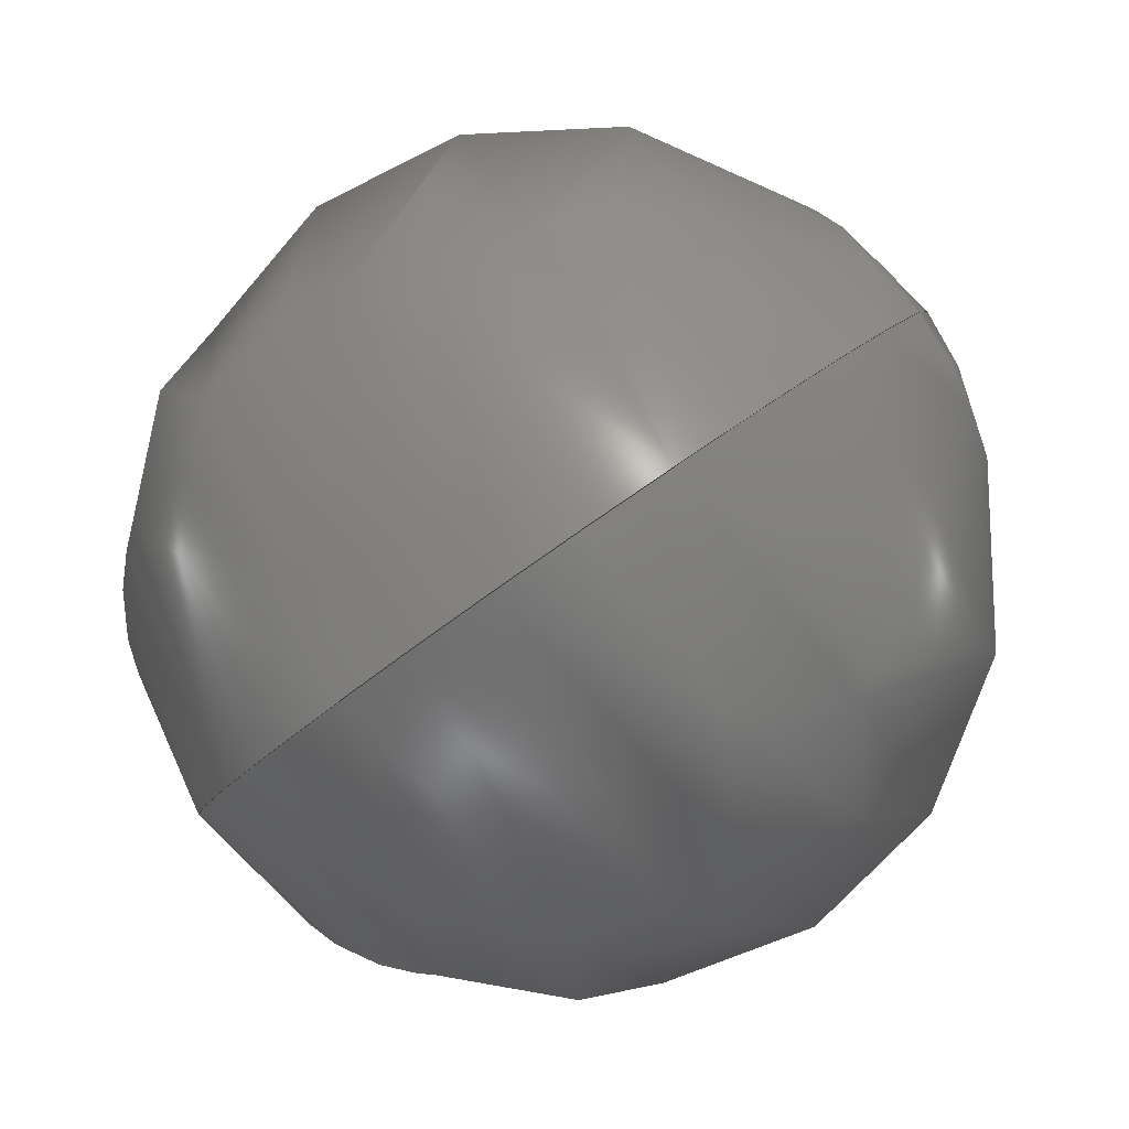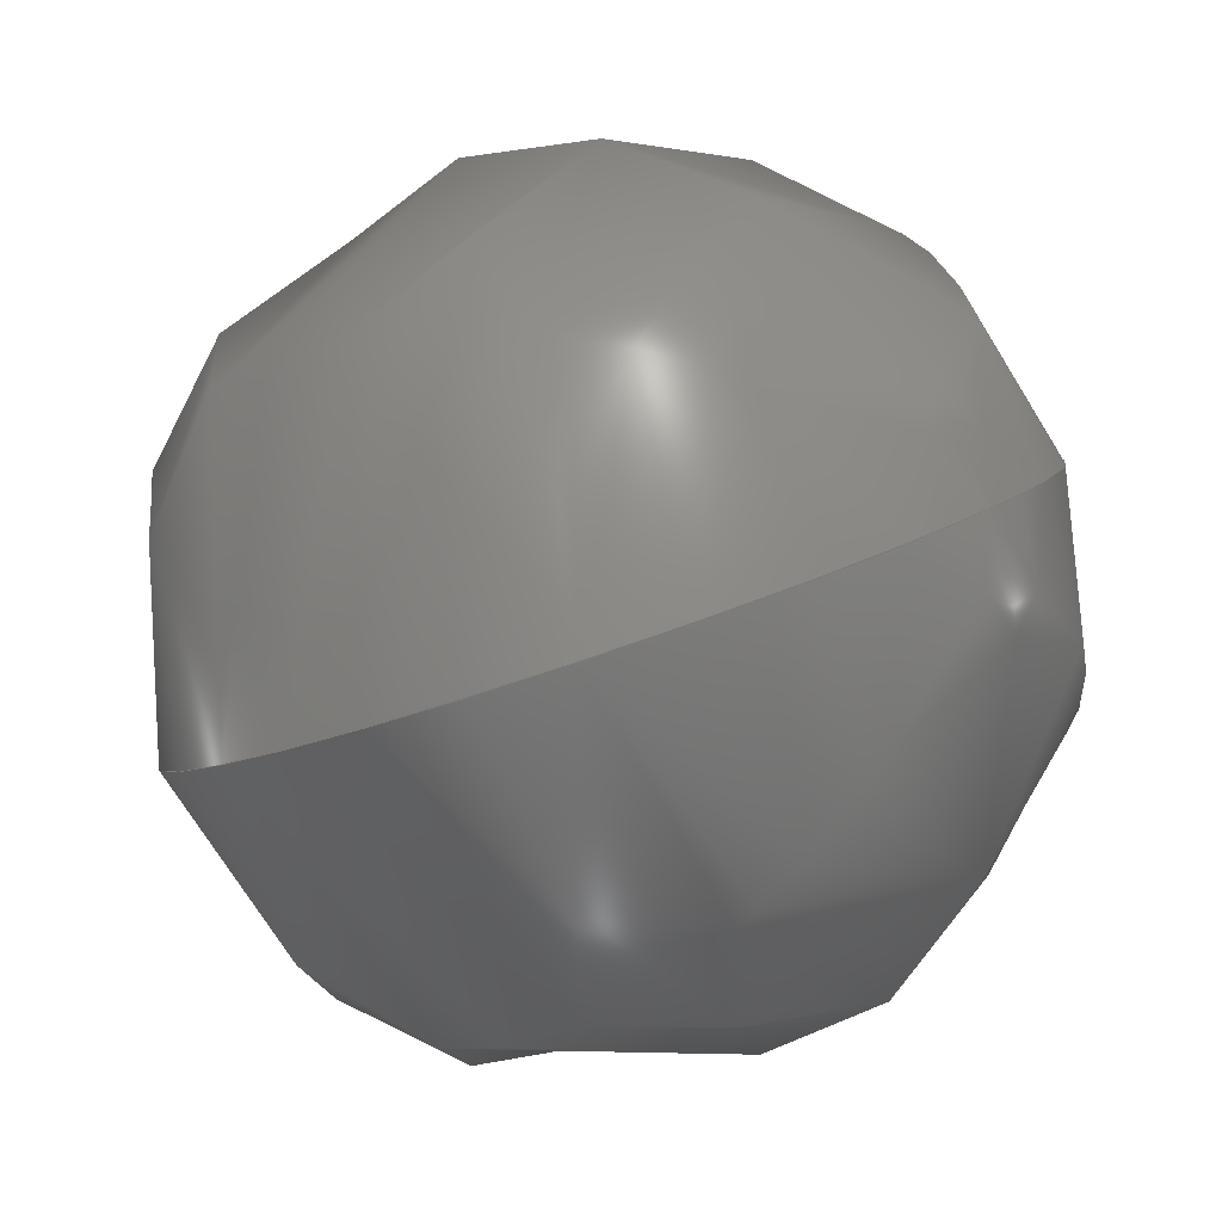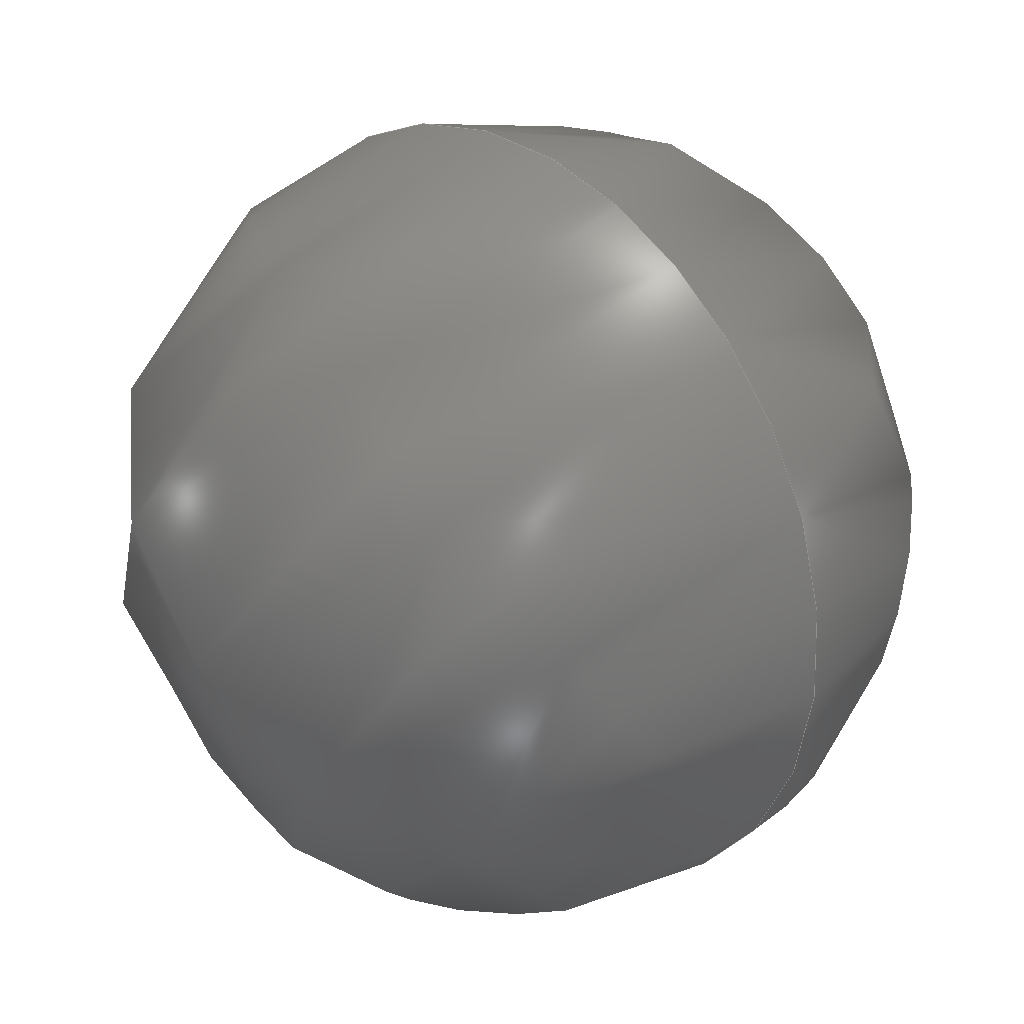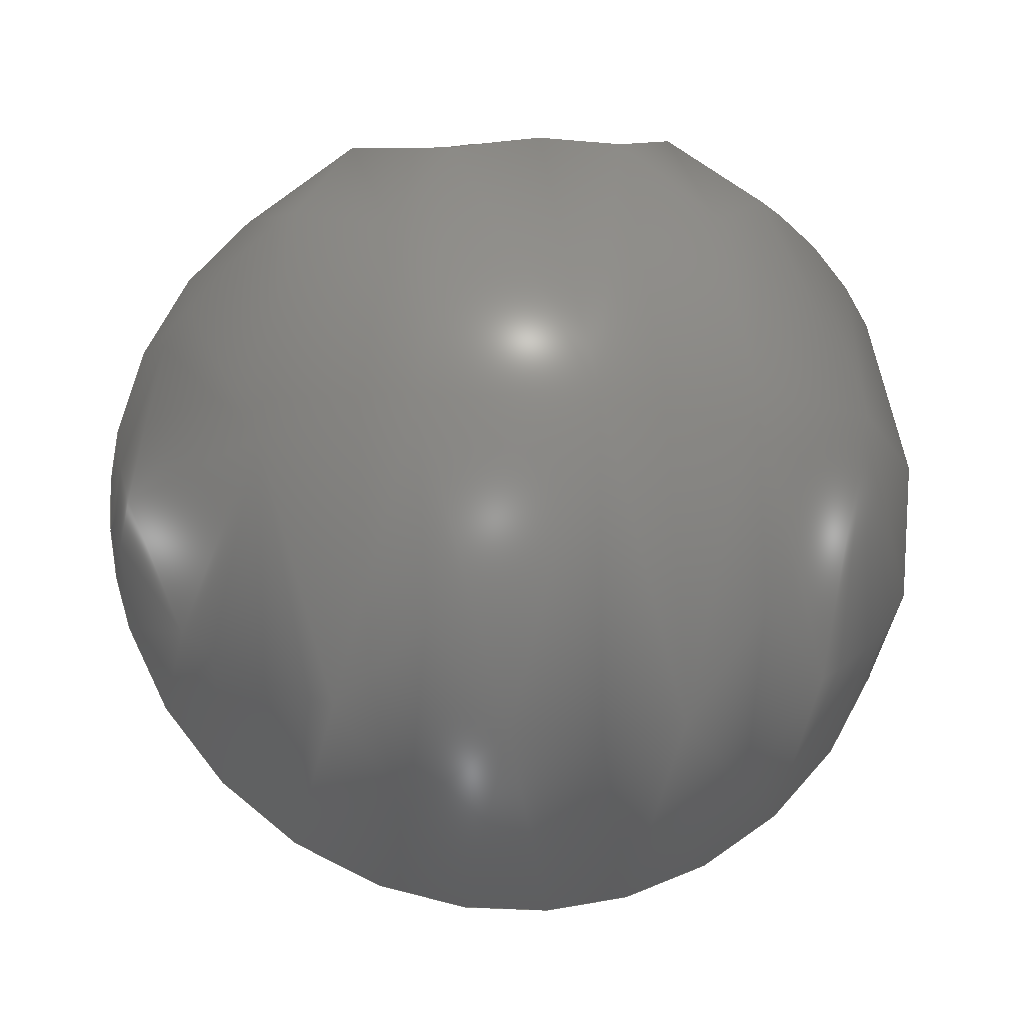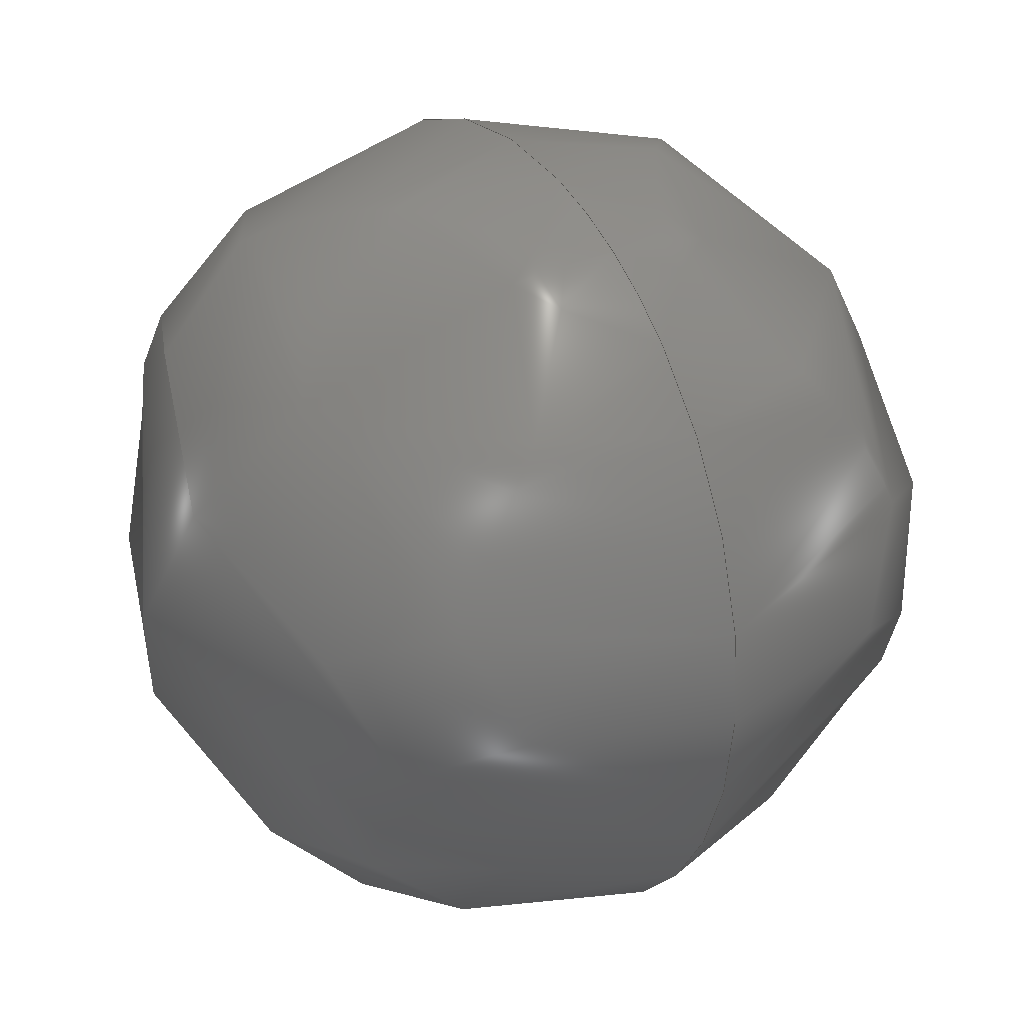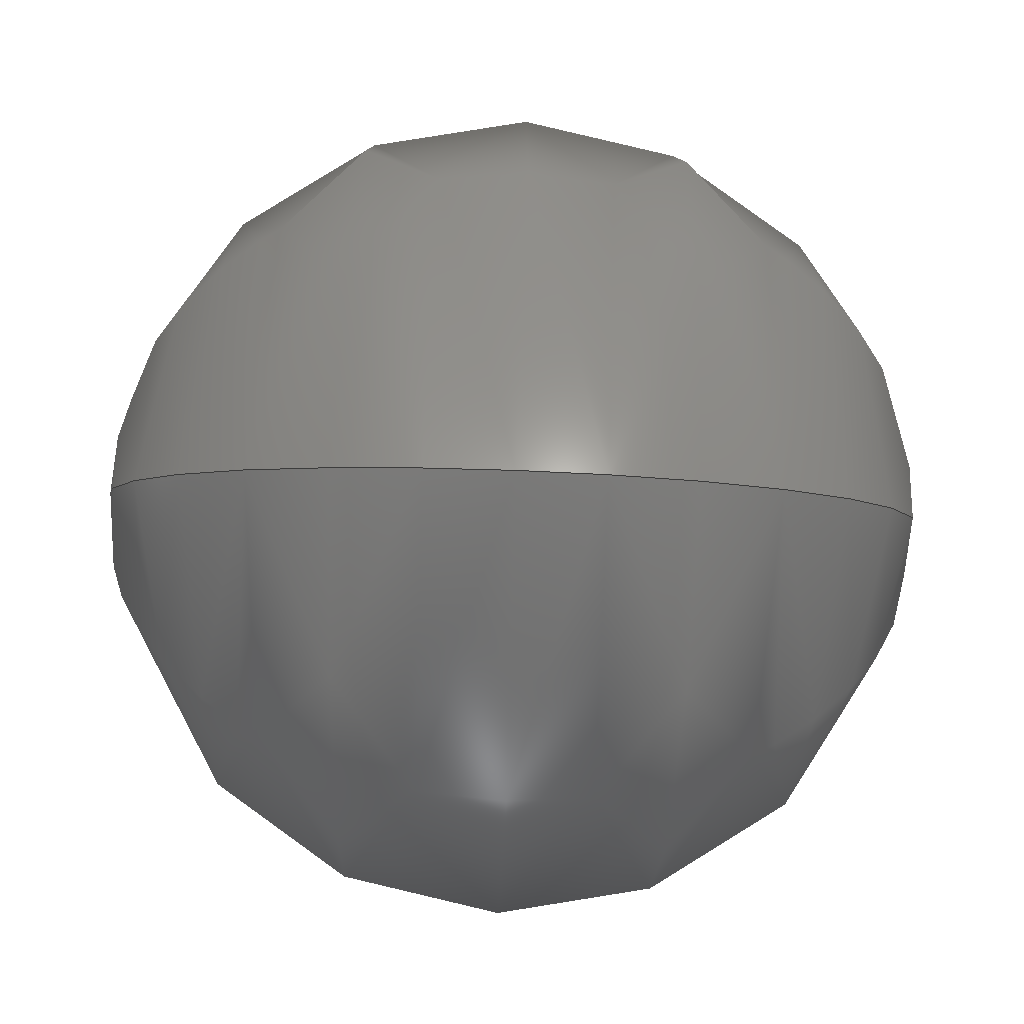
<metadata>
{"format":"step","ext":"stp","renderer":"f3d","projection":"perspective","resolution":1024,"background":"white","views":[{"elev":-58.8,"azim":-140.3,"up":"+Z"},{"elev":-16.1,"azim":44.2,"up":"+Y"},{"elev":71.4,"azim":-125.9,"up":"+Z"},{"elev":11.7,"azim":168.0,"up":"+Z"},{"elev":-36.2,"azim":77.1,"up":"+Z"},{"elev":-67.9,"azim":177.7,"up":"+Z"}]}
</metadata>
<code>
ISO-10303-21;
DATA;
#1 = APPLICATION_PROTOCOL_DEFINITION('committee draft',
  'automotive_design',1997,#2);
#2 = APPLICATION_CONTEXT(
  'core data for automotive mechanical design processes');
#3 = SHAPE_DEFINITION_REPRESENTATION(#4,#10);
#4 = PRODUCT_DEFINITION_SHAPE('','',#5);
#5 = PRODUCT_DEFINITION('design','',#6,#9);
#6 = PRODUCT_DEFINITION_FORMATION('','',#7);
#7 = PRODUCT('Open CASCADE STEP translator 6.8 217',
  'Open CASCADE STEP translator 6.8 217','',(#8));
#8 = MECHANICAL_CONTEXT('',#2,'mechanical');
#9 = PRODUCT_DEFINITION_CONTEXT('part definition',#2,'design');
#10 = ADVANCED_BREP_SHAPE_REPRESENTATION('',(#11,#15),#127);
#11 = AXIS2_PLACEMENT_3D('',#12,#13,#14);
#12 = CARTESIAN_POINT('',(0,0,0));
#13 = DIRECTION('',(0,0,1));
#14 = DIRECTION('',(1,0,-0));
#15 = MANIFOLD_SOLID_BREP('',#16);
#16 = CLOSED_SHELL('',(#17,#122));
#17 = ADVANCED_FACE('',(#18),#34,.T.);
#18 = FACE_BOUND('',#19,.T.);
#19 = EDGE_LOOP('',(#20,#99));
#20 = ORIENTED_EDGE('',*,*,#21,.T.);
#21 = EDGE_CURVE('',#22,#24,#26,.T.);
#22 = VERTEX_POINT('',#23);
#23 = CARTESIAN_POINT('',(485.3,24.25,391.8
    ));
#24 = VERTEX_POINT('',#25);
#25 = CARTESIAN_POINT('',(487.1,24.25,391.8
    ));
#26 = SURFACE_CURVE('',#27,(#33,#66),.PCURVE_S1);
#27 = ( BOUNDED_CURVE() B_SPLINE_CURVE(2,(#28,#29,#30,#31,#32),
.UNSPECIFIED.,.F.,.F.) B_SPLINE_CURVE_WITH_KNOTS((3,2,3),(
-1.571,0,1.571),.PIECEWISE_BEZIER_KNOTS.) CURVE() 
GEOMETRIC_REPRESENTATION_ITEM() RATIONAL_B_SPLINE_CURVE((1,
0.7071,1,0.7071,1)) REPRESENTATION_ITEM('') );
#28 = CARTESIAN_POINT('',(485.3,24.25,391.8
    ));
#29 = CARTESIAN_POINT('',(485.3,23.82,
    392.6));
#30 = CARTESIAN_POINT('',(486.2,23.82,
    392.6));
#31 = CARTESIAN_POINT('',(487.1,23.82,
    392.6));
#32 = CARTESIAN_POINT('',(487.1,24.25,391.8
    ));
#33 = PCURVE('',#34,#60);
#34 = ( BOUNDED_SURFACE() B_SPLINE_SURFACE(2,2,(
    (#35,#36,#37,#38,#39)
    ,(#40,#41,#42,#43,#44)
    ,(#45,#46,#47,#48,#49)
    ,(#50,#51,#52,#53,#54)
    ,(#55,#56,#57,#58,#59
)),.UNSPECIFIED.,.F.,.F.,.F.) B_SPLINE_SURFACE_WITH_KNOTS((3,2,3),(3,2,3
    ),(0,1.571,3.142),(-1.571,0,
1.571),.UNSPECIFIED.) GEOMETRIC_REPRESENTATION_ITEM() 
RATIONAL_B_SPLINE_SURFACE((
    (1,0.7071,1,0.7071,1)
    ,(0.7071,0.5,0.7071,0.5,0.7071)
    ,(1,0.7071,1,0.7071,1)
    ,(0.7071,0.5,0.7071,0.5,0.7071)
,(1,0.7071,1,0.7071,1
))) REPRESENTATION_ITEM('') SURFACE() );
#35 = CARTESIAN_POINT('',(485.3,24.25,391.8
    ));
#36 = CARTESIAN_POINT('',(485.3,24.67,
    391));
#37 = CARTESIAN_POINT('',(486.2,24.67,
    391));
#38 = CARTESIAN_POINT('',(487.1,24.67,
    391));
#39 = CARTESIAN_POINT('',(487.1,24.25,391.8
    ));
#40 = CARTESIAN_POINT('',(485.3,24.25,391.8
    ));
#41 = CARTESIAN_POINT('',(485.3,25.49,
    391.4));
#42 = CARTESIAN_POINT('',(486.2,25.49,
    391.4));
#43 = CARTESIAN_POINT('',(487.1,25.49,
    391.4));
#44 = CARTESIAN_POINT('',(487.1,24.25,391.8
    ));
#45 = CARTESIAN_POINT('',(485.3,24.25,391.8
    ));
#46 = CARTESIAN_POINT('',(485.3,25.07,392.2
    ));
#47 = CARTESIAN_POINT('',(486.2,25.07,392.2
    ));
#48 = CARTESIAN_POINT('',(487.1,25.07,392.2
    ));
#49 = CARTESIAN_POINT('',(487.1,24.25,391.8
    ));
#50 = CARTESIAN_POINT('',(485.3,24.25,391.8
    ));
#51 = CARTESIAN_POINT('',(485.3,24.65,393.1
    ));
#52 = CARTESIAN_POINT('',(486.2,24.65,393.1
    ));
#53 = CARTESIAN_POINT('',(487.1,24.65,393.1
    ));
#54 = CARTESIAN_POINT('',(487.1,24.25,391.8
    ));
#55 = CARTESIAN_POINT('',(485.3,24.25,391.8
    ));
#56 = CARTESIAN_POINT('',(485.3,23.82,
    392.6));
#57 = CARTESIAN_POINT('',(486.2,23.82,
    392.6));
#58 = CARTESIAN_POINT('',(487.1,23.82,
    392.6));
#59 = CARTESIAN_POINT('',(487.1,24.25,391.8
    ));
#60 = DEFINITIONAL_REPRESENTATION('',(#61),#65);
#61 = LINE('',#62,#63);
#62 = CARTESIAN_POINT('',(3.142,0));
#63 = VECTOR('',#64,1);
#64 = DIRECTION('',(0,1));
#65 = ( GEOMETRIC_REPRESENTATION_CONTEXT(2) 
PARAMETRIC_REPRESENTATION_CONTEXT() REPRESENTATION_CONTEXT('2D SPACE',''
  ) );
#66 = PCURVE('',#67,#93);
#67 = ( BOUNDED_SURFACE() B_SPLINE_SURFACE(2,2,(
    (#68,#69,#70,#71,#72)
    ,(#73,#74,#75,#76,#77)
    ,(#78,#79,#80,#81,#82)
    ,(#83,#84,#85,#86,#87)
    ,(#88,#89,#90,#91,#92
)),.UNSPECIFIED.,.F.,.F.,.F.) B_SPLINE_SURFACE_WITH_KNOTS((3,2,3),(3,2,3
    ),(3.142,4.712,6.283),(-1.571,0,
    1.571),.PIECEWISE_BEZIER_KNOTS.) 
GEOMETRIC_REPRESENTATION_ITEM() RATIONAL_B_SPLINE_SURFACE((
    (1,0.7071,1,0.7071,1)
    ,(0.7071,0.5,0.7071,0.5,0.7071)
    ,(1,0.7071,1,0.7071,1)
    ,(0.7071,0.5,0.7071,0.5,0.7071)
,(1,0.7071,1,0.7071,1
))) REPRESENTATION_ITEM('') SURFACE() );
#68 = CARTESIAN_POINT('',(485.3,24.25,391.8
    ));
#69 = CARTESIAN_POINT('',(485.3,23.82,
    392.6));
#70 = CARTESIAN_POINT('',(486.2,23.82,
    392.6));
#71 = CARTESIAN_POINT('',(487.1,23.82,
    392.6));
#72 = CARTESIAN_POINT('',(487.1,24.25,391.8
    ));
#73 = CARTESIAN_POINT('',(485.3,24.25,391.8
    ));
#74 = CARTESIAN_POINT('',(485.3,23,
    392.2));
#75 = CARTESIAN_POINT('',(486.2,23,
    392.2));
#76 = CARTESIAN_POINT('',(487.1,23,
    392.2));
#77 = CARTESIAN_POINT('',(487.1,24.25,391.8
    ));
#78 = CARTESIAN_POINT('',(485.3,24.25,391.8
    ));
#79 = CARTESIAN_POINT('',(485.3,23.42,391.4
    ));
#80 = CARTESIAN_POINT('',(486.2,23.42,391.4
    ));
#81 = CARTESIAN_POINT('',(487.1,23.42,391.4
    ));
#82 = CARTESIAN_POINT('',(487.1,24.25,391.8
    ));
#83 = CARTESIAN_POINT('',(485.3,24.25,391.8
    ));
#84 = CARTESIAN_POINT('',(485.3,23.84,
    390.6));
#85 = CARTESIAN_POINT('',(486.2,23.84,
    390.6));
#86 = CARTESIAN_POINT('',(487.1,23.84,
    390.6));
#87 = CARTESIAN_POINT('',(487.1,24.25,391.8
    ));
#88 = CARTESIAN_POINT('',(485.3,24.25,391.8
    ));
#89 = CARTESIAN_POINT('',(485.3,24.67,
    391));
#90 = CARTESIAN_POINT('',(486.2,24.67,
    391));
#91 = CARTESIAN_POINT('',(487.1,24.67,
    391));
#92 = CARTESIAN_POINT('',(487.1,24.25,391.8
    ));
#93 = DEFINITIONAL_REPRESENTATION('',(#94),#98);
#94 = LINE('',#95,#96);
#95 = CARTESIAN_POINT('',(3.142,0));
#96 = VECTOR('',#97,1);
#97 = DIRECTION('',(0,1));
#98 = ( GEOMETRIC_REPRESENTATION_CONTEXT(2) 
PARAMETRIC_REPRESENTATION_CONTEXT() REPRESENTATION_CONTEXT('2D SPACE',''
  ) );
#99 = ORIENTED_EDGE('',*,*,#100,.F.);
#100 = EDGE_CURVE('',#22,#24,#101,.T.);
#101 = SURFACE_CURVE('',#102,(#108,#115),.PCURVE_S1);
#102 = ( BOUNDED_CURVE() B_SPLINE_CURVE(2,(#103,#104,#105,#106,#107),
.UNSPECIFIED.,.F.,.F.) B_SPLINE_CURVE_WITH_KNOTS((3,2,3),(
-1.571,0,1.571),.PIECEWISE_BEZIER_KNOTS.) CURVE() 
GEOMETRIC_REPRESENTATION_ITEM() RATIONAL_B_SPLINE_CURVE((1,
0.7071,1,0.7071,1)) REPRESENTATION_ITEM('') );
#103 = CARTESIAN_POINT('',(485.3,24.25,
    391.8));
#104 = CARTESIAN_POINT('',(485.3,24.67,
    391));
#105 = CARTESIAN_POINT('',(486.2,24.67,
    391));
#106 = CARTESIAN_POINT('',(487.1,24.67,
    391));
#107 = CARTESIAN_POINT('',(487.1,24.25,
    391.8));
#108 = PCURVE('',#34,#109);
#109 = DEFINITIONAL_REPRESENTATION('',(#110),#114);
#110 = LINE('',#111,#112);
#111 = CARTESIAN_POINT('',(0,0));
#112 = VECTOR('',#113,1);
#113 = DIRECTION('',(0,1));
#114 = ( GEOMETRIC_REPRESENTATION_CONTEXT(2) 
PARAMETRIC_REPRESENTATION_CONTEXT() REPRESENTATION_CONTEXT('2D SPACE',''
  ) );
#115 = PCURVE('',#67,#116);
#116 = DEFINITIONAL_REPRESENTATION('',(#117),#121);
#117 = LINE('',#118,#119);
#118 = CARTESIAN_POINT('',(6.283,0));
#119 = VECTOR('',#120,1);
#120 = DIRECTION('',(0,1));
#121 = ( GEOMETRIC_REPRESENTATION_CONTEXT(2) 
PARAMETRIC_REPRESENTATION_CONTEXT() REPRESENTATION_CONTEXT('2D SPACE',''
  ) );
#122 = ADVANCED_FACE('',(#123),#67,.T.);
#123 = FACE_BOUND('',#124,.T.);
#124 = EDGE_LOOP('',(#125,#126));
#125 = ORIENTED_EDGE('',*,*,#100,.T.);
#126 = ORIENTED_EDGE('',*,*,#21,.F.);
#127 = ( GEOMETRIC_REPRESENTATION_CONTEXT(3) 
GLOBAL_UNCERTAINTY_ASSIGNED_CONTEXT((#131)) GLOBAL_UNIT_ASSIGNED_CONTEXT
((#128,#129,#130)) REPRESENTATION_CONTEXT('Context #1',
  '3D Context with UNIT and UNCERTAINTY') );
#128 = ( LENGTH_UNIT() NAMED_UNIT(*) SI_UNIT(.MILLI.,.METRE.) );
#129 = ( NAMED_UNIT(*) PLANE_ANGLE_UNIT() SI_UNIT($,.RADIAN.) );
#130 = ( NAMED_UNIT(*) SI_UNIT($,.STERADIAN.) SOLID_ANGLE_UNIT() );
#131 = UNCERTAINTY_MEASURE_WITH_UNIT(LENGTH_MEASURE(1e-07),#128,
  'distance_accuracy_value','confusion accuracy');
#132 = PRODUCT_TYPE('part',$,(#7));
ENDSEC;
END-ISO-10303-21;

</code>
